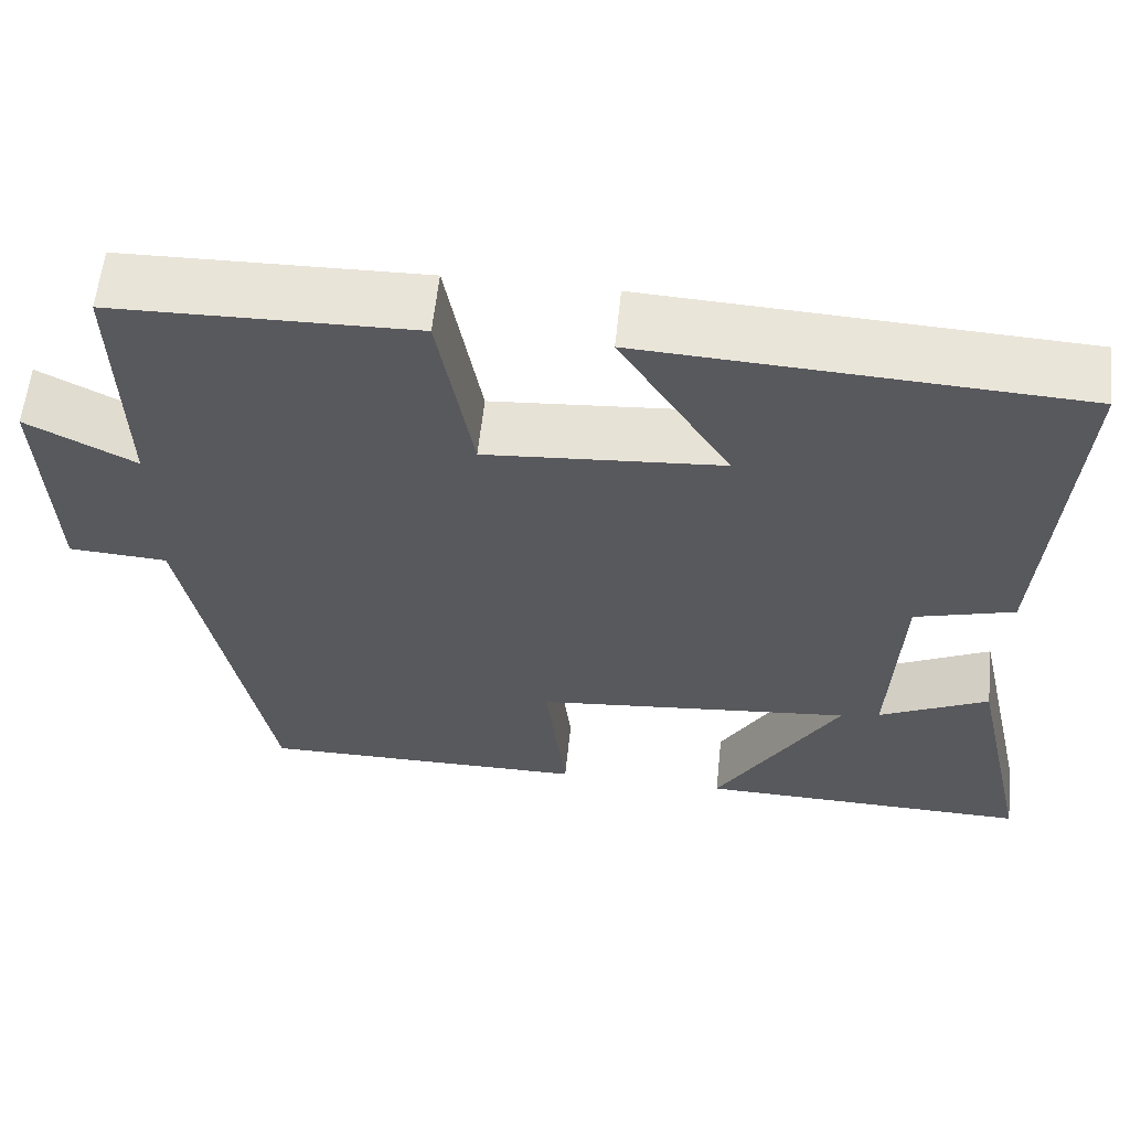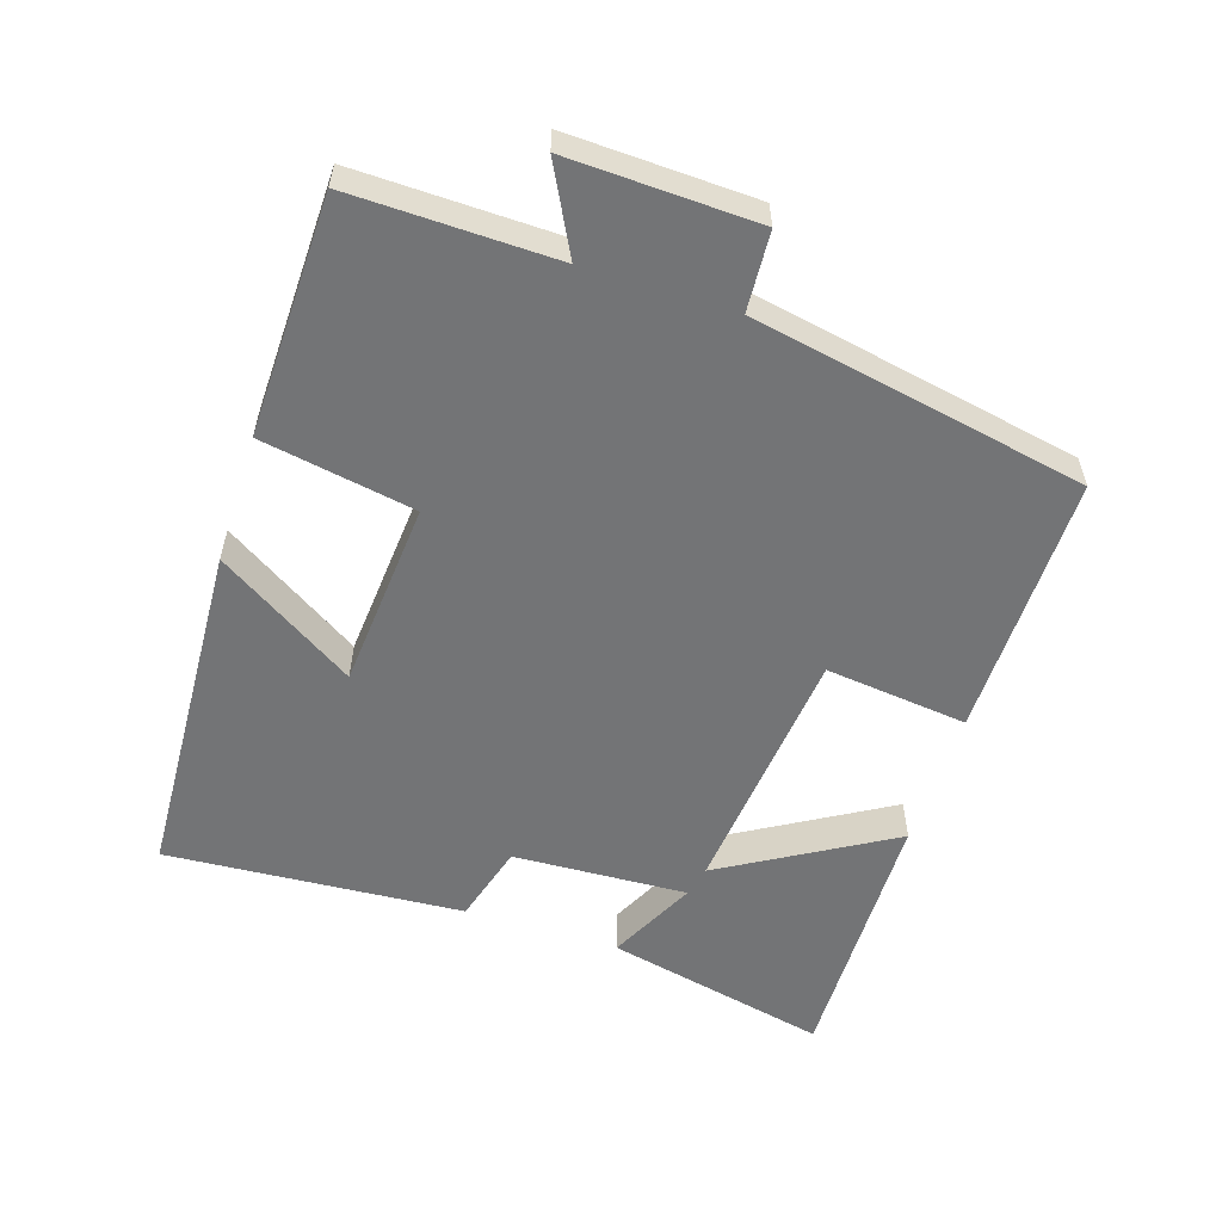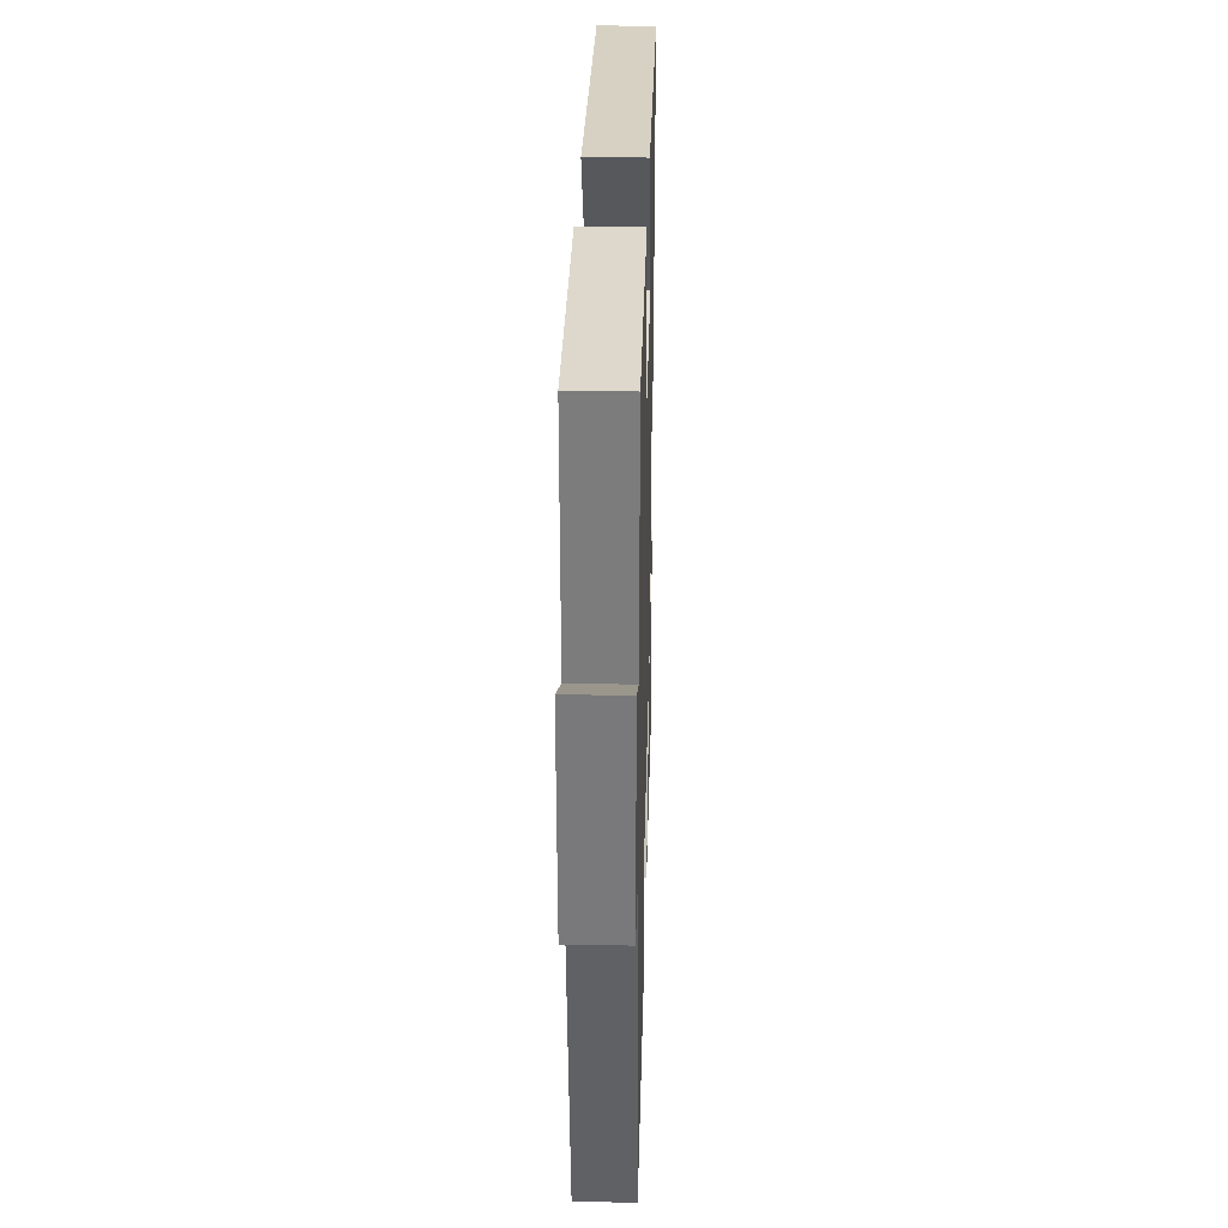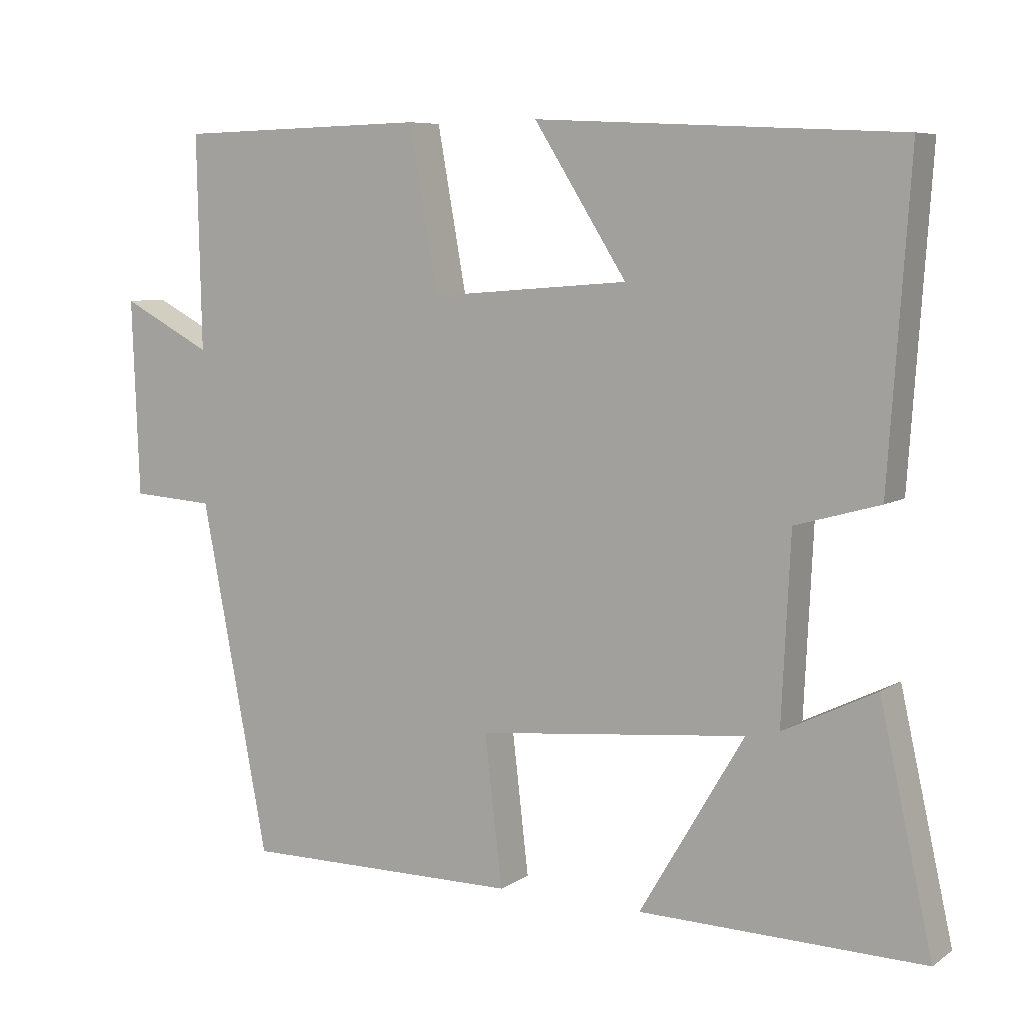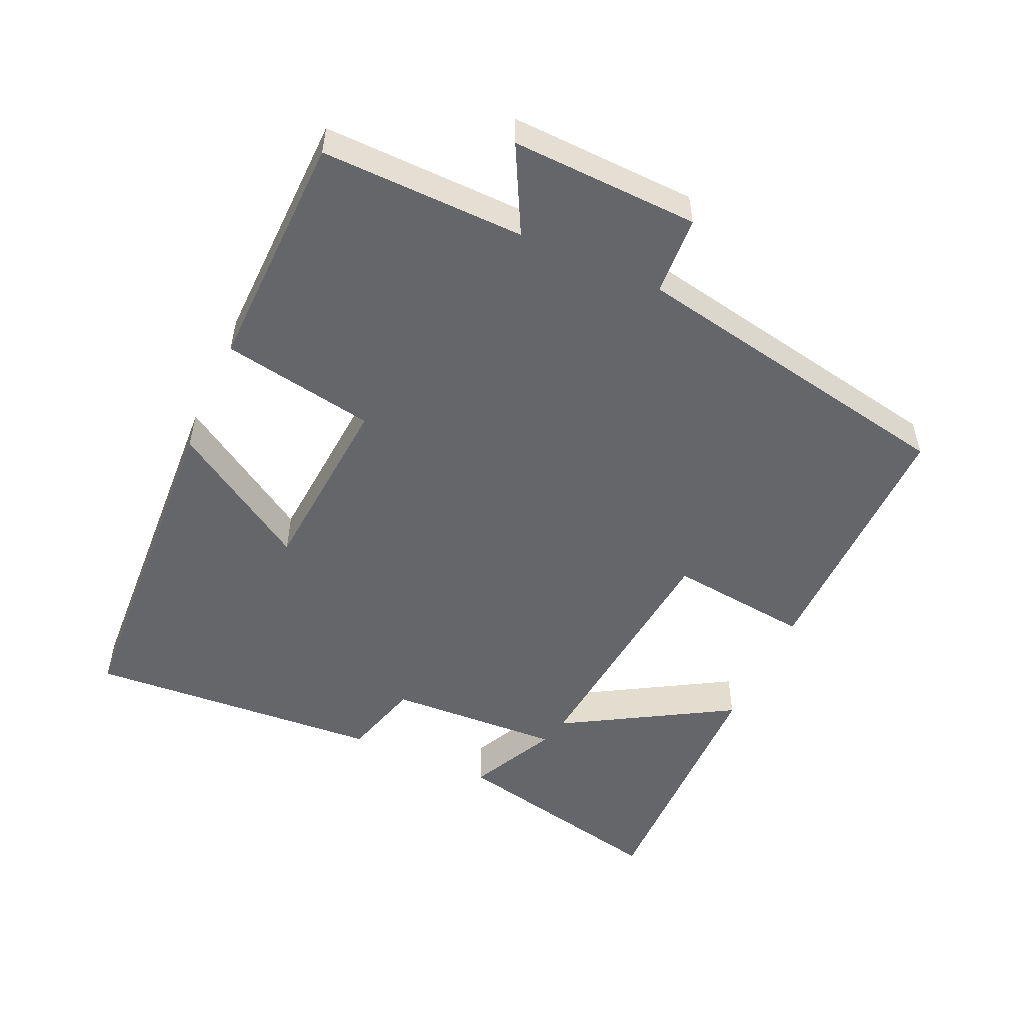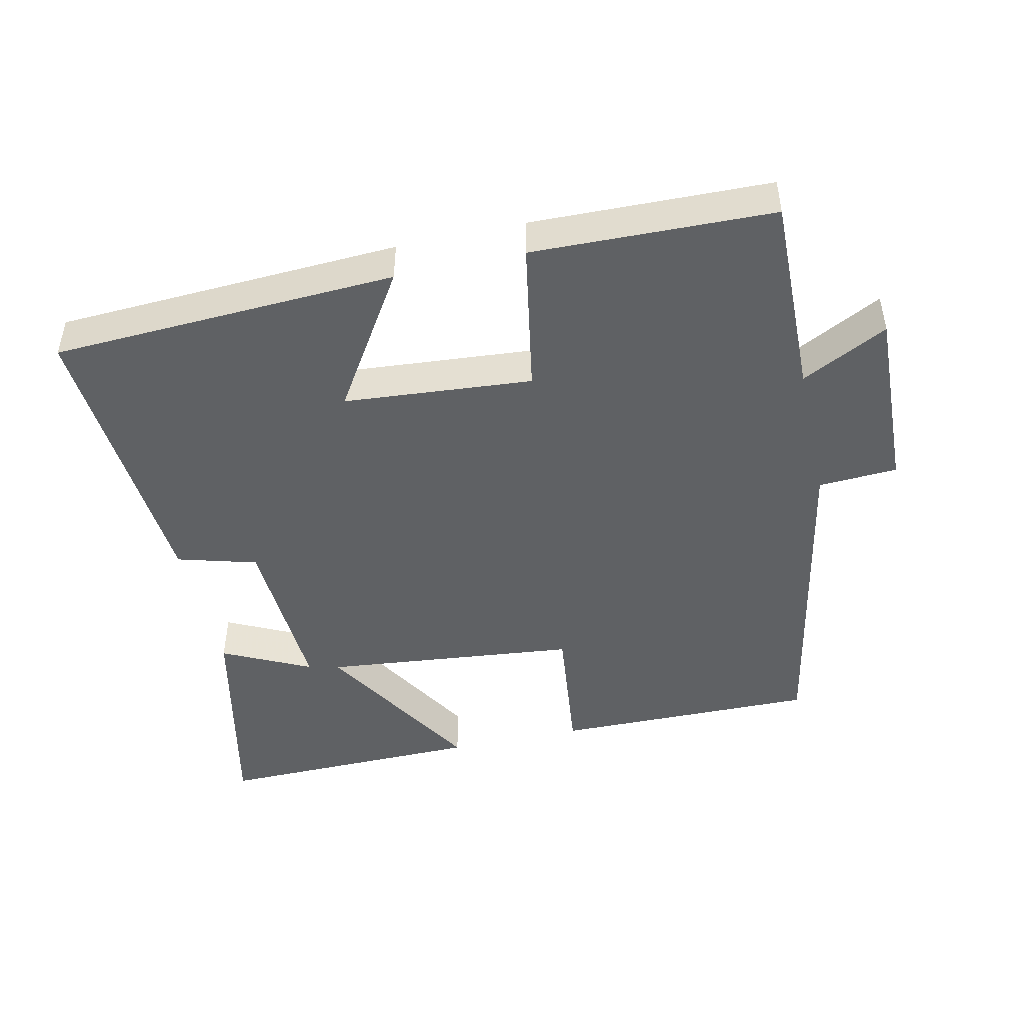
<metadata>
{"format":"obj","ext":"obj","renderer":"f3d","projection":"perspective","resolution":1024,"background":"white","views":[{"elev":59.7,"azim":-174.0,"up":"+Z"},{"elev":-56.1,"azim":72.2,"up":"+Y"},{"elev":29.9,"azim":91.5,"up":"+Z"},{"elev":7.3,"azim":-149.9,"up":"+Z"},{"elev":-51.8,"azim":65.8,"up":"+Y"},{"elev":-46.4,"azim":12.6,"up":"+Y"}]}
</metadata>
<code>
v 0.407 0.07 -0.503
v 0.022 0.07 -0.5
v 0.046 0.07 -0.293
v -0.326 0.07 -0.255
v -0.182 0.07 -0.5
v -0.573 0.07 -0.507
v -0.5 0.07 -0.181
v -0.372 0.07 -0.244
v -0.384 0.07 0.01
v -0.5 0.07 0.043
v -0.529 0.07 0.475
v -0.028 0.07 0.5
v -0.156 0.07 0.299
v 0.118 0.07 0.277
v 0.158 0.07 0.5
v 0.506 0.07 0.491
v 0.5 0.07 0.196
v 0.625 0.07 0.261
v 0.615 0.07 -0.011
v 0.5 0.07 -0.018
v 0.407 0 -0.503
v 0.022 0 -0.5
v 0.046 0 -0.293
v -0.326 0 -0.255
v -0.182 0 -0.5
v -0.573 0 -0.507
v -0.5 0 -0.181
v -0.372 0 -0.244
v -0.384 0 0.01
v -0.5 0 0.043
v -0.529 0 0.475
v -0.028 0 0.5
v -0.156 0 0.299
v 0.118 0 0.277
v 0.158 0 0.5
v 0.506 0 0.491
v 0.5 0 0.196
v 0.625 0 0.261
v 0.615 0 -0.011
v 0.5 0 -0.018
f 17 18 19 20
f 1 2 3
f 20 1 3
f 17 20 3
f 16 17 3
f 15 16 3
f 14 15 3
f 13 14 3 4
f 11 12 13
f 10 11 13
f 9 10 13
f 8 9 13 4
f 5 6 7 8
f 4 5 8
f 40 39 38 37
f 23 22 21
f 23 21 40
f 23 40 37
f 23 37 36
f 23 36 35
f 23 35 34
f 24 23 34 33
f 33 32 31
f 33 31 30
f 33 30 29
f 24 33 29 28
f 28 27 26 25
f 28 25 24
f 1 21 22 2
f 2 22 23 3
f 3 23 24 4
f 4 24 25 5
f 5 25 26 6
f 6 26 27 7
f 7 27 28 8
f 8 28 29 9
f 9 29 30 10
f 10 30 31 11
f 11 31 32 12
f 12 32 33 13
f 13 33 34 14
f 14 34 35 15
f 15 35 36 16
f 16 36 37 17
f 17 37 38 18
f 18 38 39 19
f 19 39 40 20
f 20 40 21 1

</code>
